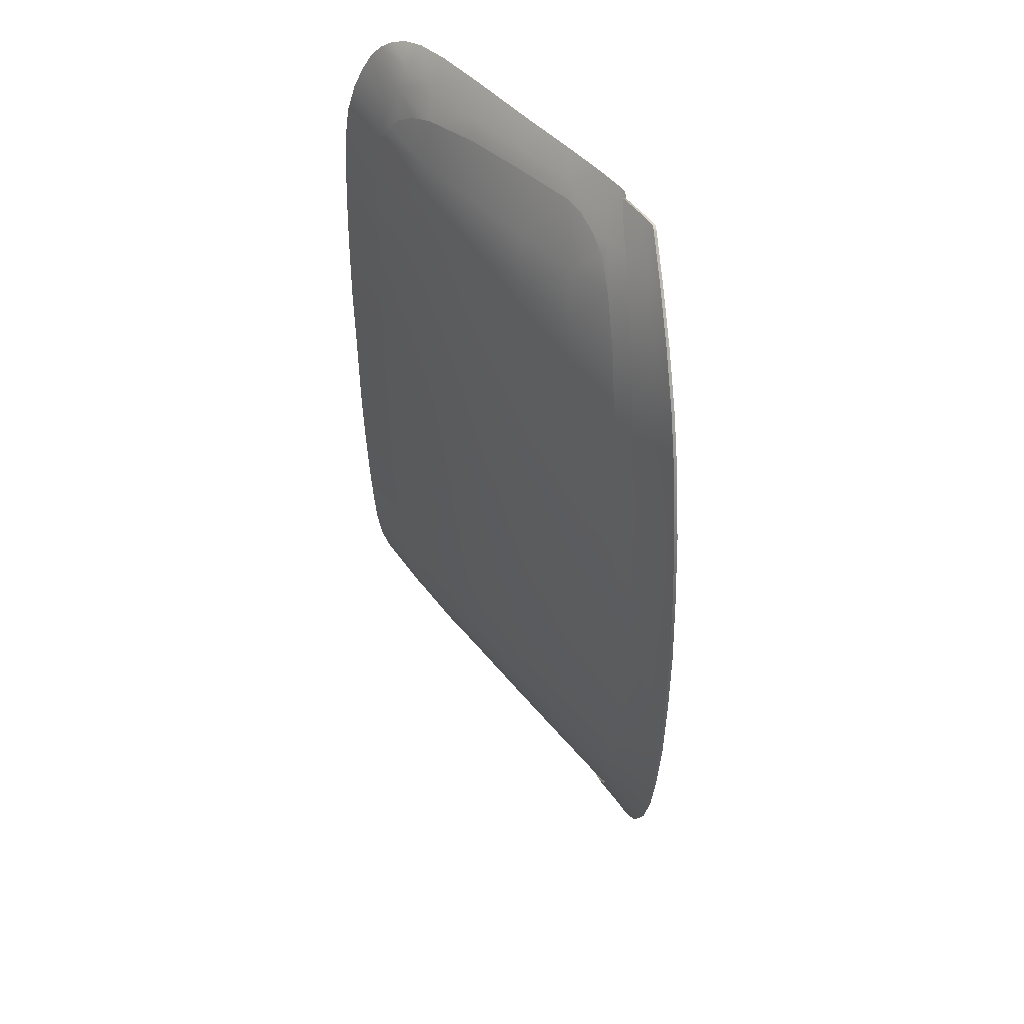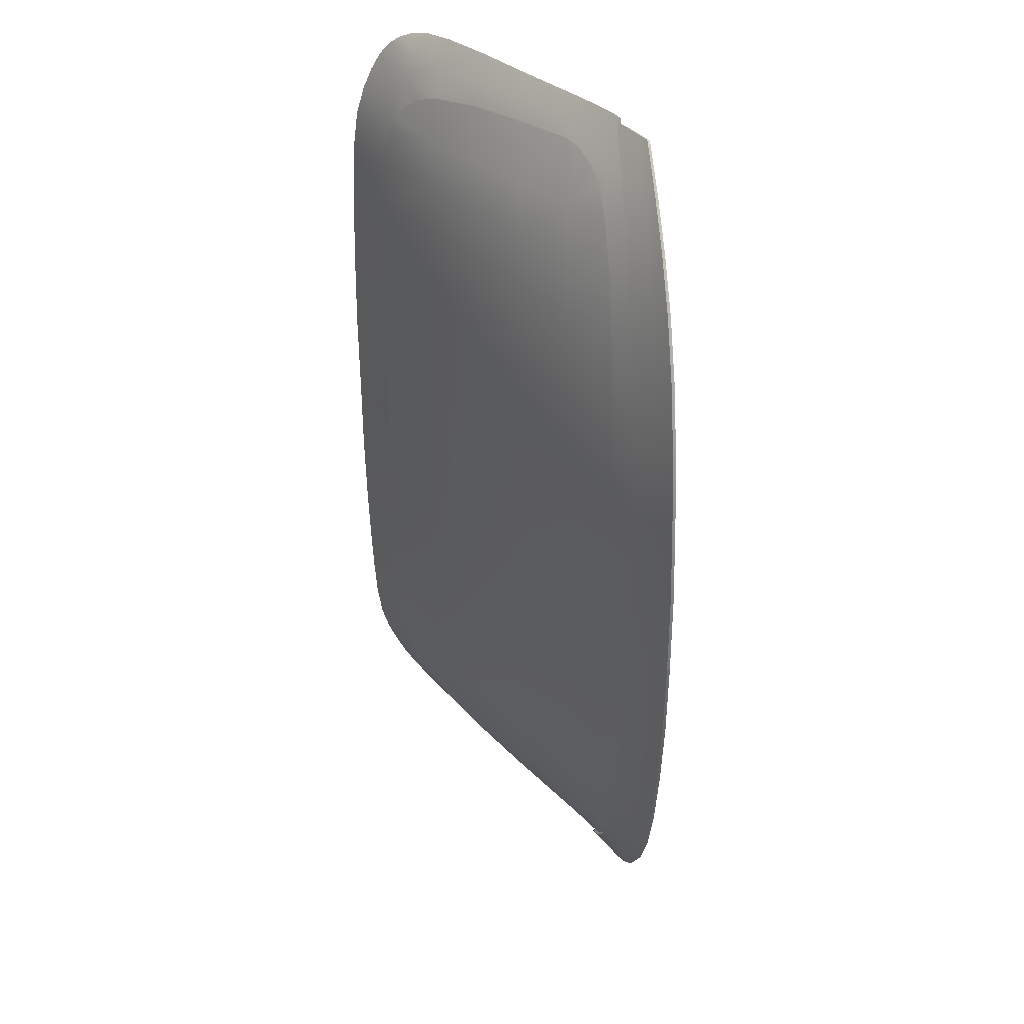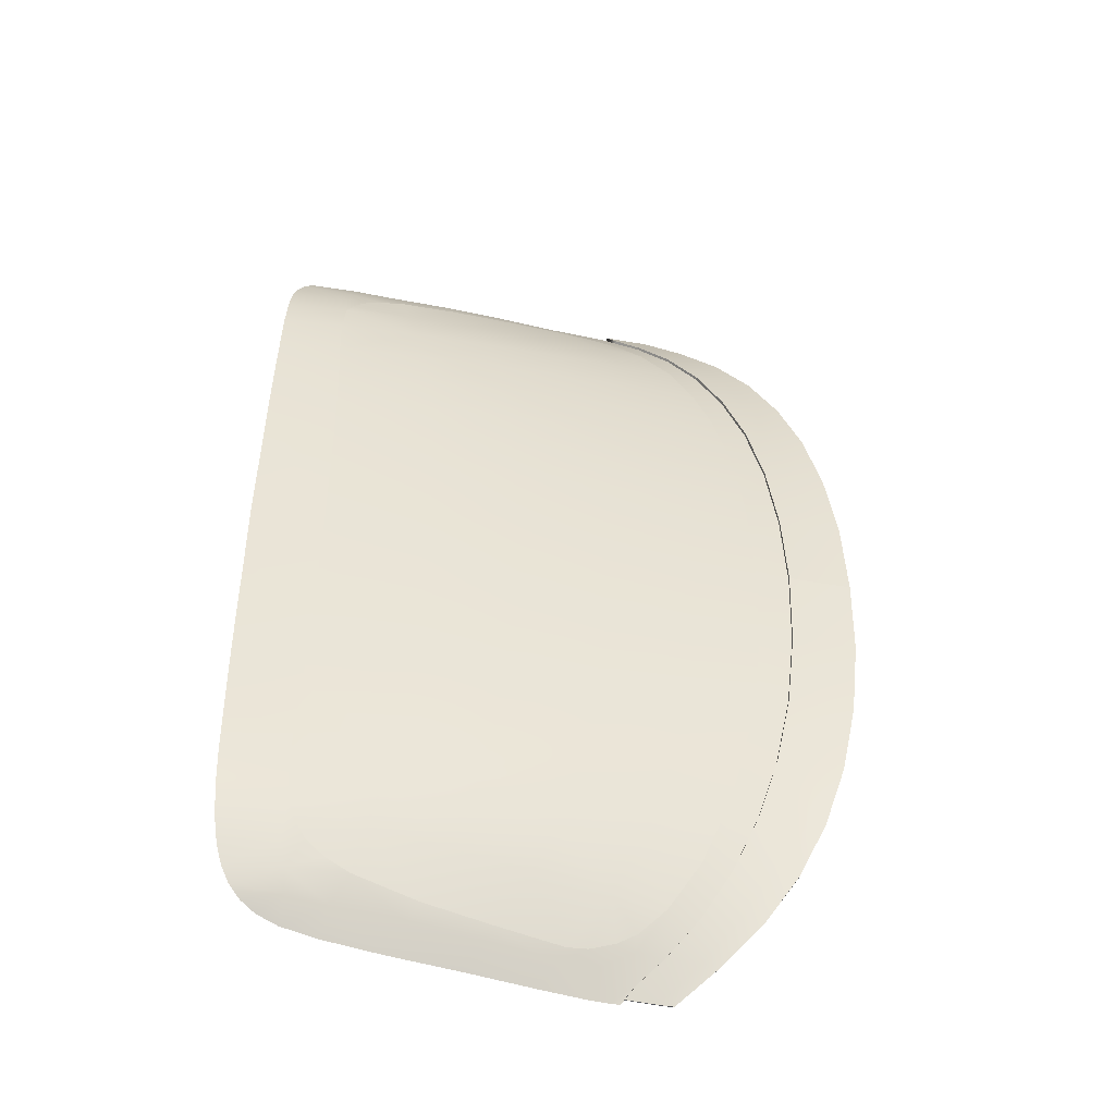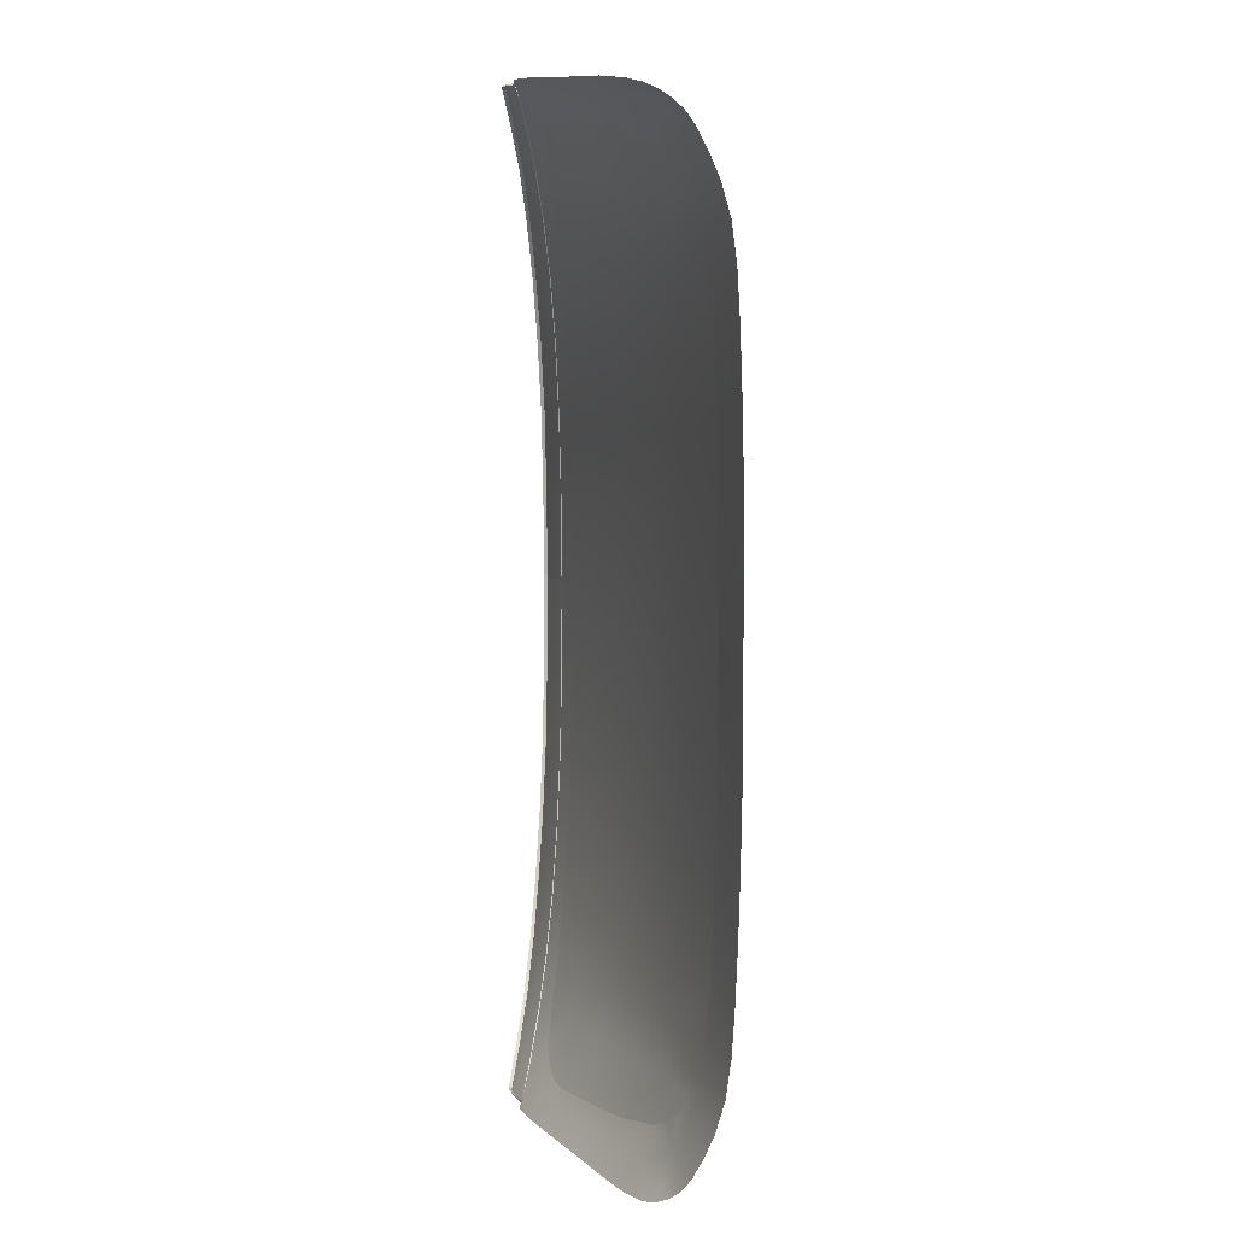
<metadata>
{"format":"obj","ext":"obj","renderer":"f3d","projection":"perspective","resolution":1024,"background":"white","views":[{"elev":51.2,"azim":-105.4,"up":"+Z"},{"elev":37.5,"azim":-105.1,"up":"+Z"},{"elev":-47.5,"azim":-172.1,"up":"+Z"},{"elev":8.5,"azim":91.9,"up":"+Z"}]}
</metadata>
<code>
v  -126.3 51.21 6.131
v  -139.3 47.3 6.325
v  -126.3 51.17 12.26
v  -139.2 47.26 12.65
v  -138.9 47.16 18.97
v  -126.2 51.08 18.39
v  -137.9 46.86 31.57
v  -137 46.6 37.83
v  -125.8 50.79 30.64
v  -125.5 50.56 36.76
v  -138.5 47.04 25.28
v  -126.1 50.96 24.52
v  -125.2 50.11 42.87
v  -135.6 46.26 44
v  -125.4 49.3 47.77
v  -133.9 45.48 49.58
v  -132.2 44.14 55.18
v  -139.6 40.19 57
v  -143 41.68 50.68
v  -152.2 37.47 51.71
v  -147.7 36.14 58.19
v  -147.1 42.8 38.71
v  -145.3 42.37 44.93
v  -155.1 38.21 45.87
v  -157.3 38.69 39.61
v  -149.9 43.42 19.47
v  -149.3 43.28 25.93
v  -148.4 43.09 32.36
v  -159.1 39.02 33.17
v  -161.1 39.39 19.99
v  -160.3 39.24 26.61
v  -150.5 43.56 6.494
v  -150.3 43.52 12.98
v  -161.7 39.5 13.34
v  -161.9 39.55 6.673
v  -161.1 33.34 52.75
v  -155.5 32.25 59.14
v  -167.2 34.59 40.47
v  -164.6 34.08 46.77
v  -167.2 30.45 53.46
v  -171.7 30.96 47.43
v  -174.6 31.48 41.11
v  -171.9 35.39 20.51
v  -170.8 35.22 27.28
v  -169.3 34.96 33.96
v  -177 31.89 34.54
v  -180 32.35 20.91
v  -178.7 32.16 27.78
v  -173 35.54 6.853
v  -172.6 35.49 13.7
v  -180.8 32.46 13.96
v  -181.3 32.51 6.99
v  -126.1 48.33 50.03
v  -158 31.28 58.92
v  -163.7 30.25 56.61
v  -161.1 30.58 57.96
v  -129.4 45.75 53.78
v  -127.3 47.19 52.06
v  -126.4 51.24 0
v  -126.3 51.21 -6.131
v  -139.3 47.33 0
v  -139.3 47.3 -6.325
v  -126.3 51.17 -12.26
v  -126.2 51.08 -18.39
v  -139.2 47.26 -12.65
v  -138.9 47.16 -18.97
v  -126.1 50.96 -24.52
v  -125.8 50.79 -30.64
v  -138.5 47.04 -25.28
v  -137.9 46.86 -31.57
v  -133.9 45.48 -49.58
v  -135.6 46.26 -44
v  -125.4 49.31 -47.76
v  -125.2 50.11 -42.87
v  -137 46.6 -37.83
v  -125.5 50.56 -36.76
v  -132.2 44.14 -55.18
v  -139.6 40.19 -57
v  -143 41.68 -50.68
v  -147.7 36.14 -58.19
v  -152.2 37.47 -51.71
v  -145.3 42.37 -44.93
v  -147.1 42.8 -38.71
v  -155.1 38.21 -45.87
v  -157.3 38.69 -39.61
v  -149.3 43.28 -25.93
v  -149.9 43.42 -19.47
v  -148.4 43.09 -32.36
v  -160.3 39.24 -26.61
v  -159.1 39.02 -33.17
v  -161.1 39.39 -19.99
v  -150.5 43.56 -6.494
v  -150.6 43.59 0
v  -150.3 43.52 -12.98
v  -161.7 39.5 -13.34
v  -161.9 39.55 -6.673
v  -162.1 39.57 0
v  -155.5 32.25 -59.14
v  -161.1 33.34 -52.75
v  -164.6 34.08 -46.77
v  -167.2 34.59 -40.47
v  -171.7 30.96 -47.43
v  -167.3 30.42 -53.47
v  -174.6 31.48 -41.11
v  -170.8 35.22 -27.28
v  -171.9 35.39 -20.51
v  -169.3 34.96 -33.96
v  -178.7 32.16 -27.78
v  -177 31.89 -34.54
v  -180 32.35 -20.91
v  -173 35.54 -6.853
v  -173.2 35.57 -0
v  -172.6 35.49 -13.7
v  -180.8 32.46 -13.96
v  -181.3 32.51 -6.99
v  -181.5 32.53 -0
v  -126.1 48.33 -50.03
v  -158 31.28 -58.92
v  -161.1 30.58 -57.96
v  -163.7 30.25 -56.61
v  -129.4 45.75 -53.78
v  -127.3 47.19 -52.06
g _6139_18_365C_C_1_DTaSI__6139_18_365C_C
f 1 2 3
f 3 2 4
f 5 6 4
f 4 6 3
f 7 8 9
f 9 8 10
f 11 12 5
f 5 12 6
f 13 14 15
f 15 14 16
f 8 14 10
f 10 14 13
f 17 16 18
f 18 16 19
f 20 21 19
f 19 21 18
f 22 23 8
f 8 23 14
f 23 19 14
f 14 19 16
f 19 23 20
f 20 23 24
f 25 24 22
f 22 24 23
f 26 27 5
f 5 27 11
f 8 7 22
f 22 7 28
f 22 28 25
f 25 28 29
f 30 31 26
f 26 31 27
f 2 32 4
f 4 32 33
f 5 4 26
f 26 4 33
f 26 33 30
f 30 33 34
f 35 34 32
f 32 34 33
f 36 37 20
f 20 37 21
f 38 39 25
f 25 39 24
f 20 24 36
f 36 24 39
f 36 39 40
f 40 39 41
f 42 41 38
f 38 41 39
f 43 44 30
f 30 44 31
f 25 29 38
f 38 29 45
f 38 45 42
f 42 45 46
f 47 48 43
f 43 48 44
f 49 50 35
f 35 50 34
f 30 34 43
f 43 34 50
f 43 50 47
f 47 50 51
f 52 51 49
f 49 51 50
f 53 15 16
f 36 54 37
f 36 55 56
f 57 16 17
f 58 16 57
f 36 40 55
f 36 56 54
f 58 53 16
f 59 60 61
f 61 60 62
f 63 64 65
f 65 64 66
f 67 68 69
f 69 68 70
f 64 67 66
f 66 67 69
f 71 72 73
f 73 72 74
f 75 76 72
f 72 76 74
f 77 78 71
f 71 78 79
f 78 80 79
f 79 80 81
f 72 82 75
f 75 82 83
f 71 79 72
f 72 79 82
f 84 82 81
f 81 82 79
f 82 84 83
f 83 84 85
f 69 86 66
f 66 86 87
f 86 69 88
f 88 69 70
f 89 86 90
f 90 86 88
f 86 89 87
f 87 89 91
f 62 92 61
f 61 92 93
f 94 65 87
f 87 65 66
f 95 94 91
f 91 94 87
f 92 96 93
f 93 96 97
f 80 98 81
f 81 98 99
f 84 100 85
f 85 100 101
f 100 84 99
f 99 84 81
f 102 100 103
f 103 100 99
f 100 102 101
f 101 102 104
f 89 105 91
f 91 105 106
f 105 89 107
f 107 89 90
f 108 105 109
f 109 105 107
f 105 108 106
f 106 108 110
f 96 111 97
f 97 111 112
f 113 95 106
f 106 95 91
f 114 113 110
f 110 113 106
f 111 115 112
f 112 115 116
f 117 71 73
f 99 98 118
f 99 119 120
f 121 77 71
f 122 121 71
f 99 120 103
f 99 118 119
f 122 71 117
f 59 61 1
f 1 61 2
f 93 32 61
f 61 32 2
f 97 35 93
f 93 35 32
f 112 49 97
f 97 49 35
f 116 52 112
f 112 52 49
f 7 9 11
f 11 9 12
f 7 11 28
f 28 11 27
f 28 27 29
f 29 27 31
f 29 31 45
f 45 31 44
f 45 44 46
f 46 44 48
f 60 63 62
f 62 63 65
f 62 65 92
f 92 65 94
f 96 92 95
f 95 92 94
f 111 96 113
f 113 96 95
f 115 111 114
f 114 111 113
f 70 68 75
f 75 68 76
f 88 70 83
f 83 70 75
f 90 88 85
f 85 88 83
f 107 90 101
f 101 90 85
f 109 107 104
f 104 107 101
v  -117.4 52.23 46.9
v  -125.4 49.3 47.77
v  -117.5 51.13 50.76
v  -124.7 48.06 52.49
v  -117.7 49.85 53.78
v  -126.1 48.33 50.03
v  -127.3 47.19 52.06
v  -117.2 53.82 11.49
v  -126.3 51.21 6.131
v  -126.3 51.17 12.26
v  -117.2 53.66 21.75
v  -126.2 51.08 18.39
v  -117.3 53.45 29.89
v  -125.8 50.79 30.64
v  -117.3 53.2 36.45
v  -125.5 50.56 36.76
v  -117.4 52.86 42.1
v  -125.2 50.11 42.87
v  -139.6 40.19 57
v  -138.1 39.5 59.4
v  -132.2 44.14 55.18
v  -129.7 43.12 58.68
v  -146 35.67 60.22
v  -147.7 36.14 58.19
v  -155.5 32.25 59.14
v  -154.2 31.62 60.93
v  -157.4 28.19 63.79
v  -159.2 29.78 60.36
v  -160 27.07 63.82
v  -163.2 29.35 58.6
v  -152 30.5 63.46
v  -167.2 30.45 53.46
v  -163.7 30.25 56.61
v  -135.3 38.02 62.5
v  -128.4 40.98 61.79
v  -143.7 34.32 62.96
v  -125 45.3 58.21
v  -120.1 46.05 59.23
v  -119 47.45 57.9
v  -121.7 44.57 60.24
v  -171.2 28.58 53.92
v  -166.7 27.79 58.81
v  -178.9 29.94 40.48
v  -175.4 29.32 47.77
v  -174.6 31.48 41.11
v  -171.7 30.96 47.43
v  -180 32.35 20.91
v  -184.1 30.74 22.37
v  -178.7 32.16 27.78
v  -181.9 30.42 32.04
v  -177 31.89 34.54
v  -181.5 32.53 -0
v  -185.9 30.94 -0
v  -181.3 32.51 6.99
v  -185.4 30.9 11.51
v  -180.8 32.46 13.96
v  -129.4 45.75 53.78
v  -125 46.68 55.48
v  -118.2 48.66 56.12
v  -158 31.28 58.92
v  -161.1 30.58 57.96
v  -124.1 43.03 61.05
v  -117.4 52.23 -46.9
v  -117.5 51.13 -50.76
v  -125.4 49.31 -47.76
v  -124.7 48.06 -52.49
v  -117.7 49.85 -53.78
v  -127.3 47.19 -52.06
v  -126.1 48.33 -50.03
v  -117.2 53.82 -11.49
v  -126.3 51.21 -6.131
v  -117.1 53.77 -0.0094
v  -126.4 51.24 0
v  -117.2 53.66 -21.75
v  -126.2 51.08 -18.39
v  -126.3 51.17 -12.26
v  -126.1 50.96 -24.52
v  -125.2 50.11 -42.87
v  -125.5 50.56 -36.76
v  -117.4 52.86 -42.1
v  -117.3 53.2 -36.45
v  -129.7 43.12 -58.68
v  -138.1 39.5 -59.4
v  -132.2 44.14 -55.18
v  -139.6 40.19 -57
v  -147.7 36.14 -58.19
v  -146 35.67 -60.22
v  -154.2 31.62 -60.93
v  -155.5 32.25 -59.14
v  -157.4 28.19 -63.79
v  -160 27.07 -63.82
v  -159.2 29.78 -60.36
v  -163.2 29.35 -58.6
v  -152 30.5 -63.46
v  -167.3 30.42 -53.47
v  -163.7 30.25 -56.61
v  -128.4 40.98 -61.79
v  -135.3 38.02 -62.5
v  -143.7 34.32 -62.96
v  -125 45.3 -58.21
v  -119 47.45 -57.9
v  -120.1 46.05 -59.23
v  -121.7 44.57 -60.24
v  -166.7 27.79 -58.81
v  -171.2 28.58 -53.92
v  -161 26.74 -63.78
v  -171.7 30.96 -47.43
v  -175.4 29.32 -47.77
v  -174.6 31.48 -41.11
v  -178.9 29.94 -40.48
v  -180 32.35 -20.91
v  -178.7 32.16 -27.78
v  -184.1 30.74 -22.37
v  -181.9 30.42 -32.04
v  -177 31.89 -34.54
v  -185.4 30.9 -11.51
v  -181.3 32.51 -6.99
v  -180.8 32.46 -13.96
v  -129.4 45.75 -53.78
v  -125 46.68 -55.48
v  -118.2 48.66 -56.12
v  -158 31.28 -58.92
v  -161.1 30.58 -57.96
v  -124.1 43.03 -61.05
v  -161 26.74 63.78
v  -125.8 50.79 -30.64
v  -117.3 53.45 -29.89
v  -126.1 50.96 24.52
g _6139_18_365C_C__6139_18_365C_C_2_DTaSI
f 123 124 125
f 125 124 126
f 126 127 125
f 126 128 129
f 130 131 132
f 133 130 134
f 134 130 132
f 135 136 137
f 137 136 138
f 137 138 139
f 139 138 140
f 141 142 143
f 143 142 144
f 142 141 145
f 145 141 146
f 147 148 146
f 146 148 145
f 149 150 151
f 151 150 152
f 150 149 148
f 148 149 153
f 154 152 155
f 142 156 144
f 144 156 157
f 145 158 142
f 142 158 156
f 159 160 161
f 162 160 159
f 163 164 154
f 154 164 152
f 151 152 164
f 165 166 167
f 167 166 168
f 154 168 163
f 163 168 166
f 169 170 171
f 171 170 172
f 172 173 171
f 174 175 176
f 176 175 177
f 169 178 170
f 170 178 177
f 158 145 153
f 153 145 148
f 179 143 180
f 127 126 181
f 181 126 180
f 181 180 161
f 161 180 159
f 139 140 123
f 123 140 124
f 182 183 150
f 152 150 183
f 143 144 180
f 180 144 159
f 159 144 184
f 184 144 157
f 162 159 184
f 179 180 129
f 129 180 126
f 155 152 183
f 147 182 148
f 148 182 150
f 126 124 128
f 185 186 187
f 187 186 188
f 188 186 189
f 188 190 191
f 192 193 194
f 194 193 195
f 196 197 192
f 192 197 198
f 196 199 197
f 200 201 202
f 202 201 203
f 204 205 206
f 206 205 207
f 208 207 209
f 209 207 205
f 209 210 208
f 208 210 211
f 212 213 214
f 214 213 215
f 216 212 210
f 210 212 214
f 217 218 215
f 219 220 204
f 204 220 205
f 220 221 205
f 205 221 209
f 222 223 224
f 225 222 224
f 215 226 217
f 217 226 227
f 213 228 226
f 229 230 231
f 231 230 232
f 230 229 227
f 227 229 217
f 233 234 235
f 235 234 236
f 236 237 232
f 232 237 231
f 238 239 240
f 238 240 235
f 235 240 233
f 210 209 216
f 216 209 221
f 241 242 206
f 242 188 243
f 243 188 189
f 222 242 223
f 223 242 243
f 187 200 185
f 185 200 202
f 244 214 245
f 215 245 214
f 222 204 242
f 242 204 206
f 222 246 204
f 204 246 219
f 225 246 222
f 188 242 190
f 190 242 241
f 218 245 215
f 211 210 244
f 244 210 214
f 188 191 187
f 213 226 215
f 151 164 247
f 167 173 165
f 165 173 172
f 176 177 178
f 174 239 175
f 175 239 238
f 237 236 234
f 201 248 203
f 203 248 249
f 192 198 193
f 130 194 131
f 131 194 195
f 136 135 250
f 250 135 133
f 250 133 134
f 196 249 199
f 199 249 248
v  -166.7 28.2 58.81
v  -163 27.63 62.01
v  -166.5 27.79 58.59
v  -162.8 27.23 61.77
v  -171.2 28.98 53.92
v  -171.1 28.56 53.74
v  -175.2 29.28 47.64
v  -175.4 29.72 47.77
v  -178.8 29.9 40.38
v  -178.9 30.34 40.48
v  -181.7 30.37 31.97
v  -181.9 30.82 32.04
v  -183.9 30.69 22.33
v  -184.1 31.14 22.37
v  -185.2 30.84 11.49
v  -185.4 31.3 11.5
v  -185.7 30.88 -0.0094
v  -185.9 31.34 -0
v  -161.6 27.26 63.5
v  -161.5 26.86 63.27
v  -165.2 25.47 63.37
v  -165.3 25.86 63.59
v  -193.5 28.46 11.47
v  -193.8 28.52 -0
v  -193.3 28.02 11.45
v  -193.7 28.07 -0
v  -192.1 28.34 22.3
v  -192 27.89 22.27
v  -190 28.02 31.96
v  -189.8 27.57 31.89
v  -186.9 27.59 40.41
v  -186.8 27.15 40.32
v  -182.9 26.69 47.62
v  -183 27.12 47.74
v  -178.2 26.17 53.77
v  -178.3 26.59 53.93
v  -173.1 25.95 58.97
v  -172.9 25.54 58.77
v  -167.9 25.33 63.05
v  -167.8 24.93 62.83
v  -167.2 25.25 63.62
v  -167.1 24.85 63.4
v  -170.7 26.67 58.95
v  -166.1 25.96 62.95
v  -175.4 27.47 53.94
v  -179.6 28.21 47.77
v  -183.1 28.83 40.46
v  -186 29.32 32.01
v  -188.2 29.64 22.35
v  -189.5 29.79 11.49
v  -190 29.82 -0
v  -161.6 27.26 63.5
v  -173.1 25.95 58.97
v  -162.8 27.23 -61.77
v  -163 27.63 -62.01
v  -166.5 27.79 -58.59
v  -166.7 28.2 -58.81
v  -171.1 28.56 -53.74
v  -171.2 28.98 -53.92
v  -175.2 29.28 -47.64
v  -175.4 29.72 -47.77
v  -178.8 29.9 -40.38
v  -178.9 30.34 -40.48
v  -181.7 30.37 -31.97
v  -181.9 30.82 -32.04
v  -183.9 30.69 -22.33
v  -184.1 31.14 -22.37
v  -185.2 30.84 -11.49
v  -185.4 31.3 -11.5
v  -185.7 30.88 0.0094
v  -161.5 26.86 -63.27
v  -161.6 27.26 -63.5
v  -165.3 25.86 -63.59
v  -165.2 25.47 -63.37
v  -193.5 28.46 -11.47
v  -193.3 28.02 -11.45
v  -192.1 28.34 -22.3
v  -192 27.89 -22.27
v  -190 28.02 -31.96
v  -189.8 27.57 -31.89
v  -186.9 27.59 -40.41
v  -186.8 27.15 -40.32
v  -183 27.12 -47.74
v  -182.9 26.69 -47.62
v  -178.3 26.59 -53.93
v  -178.2 26.17 -53.77
v  -172.9 25.54 -58.77
v  -173.1 25.95 -58.97
v  -167.8 24.93 -62.83
v  -167.9 25.33 -63.05
v  -167.1 24.85 -63.4
v  -167.2 25.25 -63.62
v  -166.1 25.96 -62.95
v  -170.7 26.67 -58.95
v  -175.4 27.47 -53.94
v  -179.6 28.21 -47.77
v  -183.1 28.83 -40.46
v  -186 29.32 -32.01
v  -188.2 29.64 -22.35
v  -189.5 29.79 -11.49
v  -161.6 27.26 -63.5
v  -173.1 25.95 -58.97
g _6139_18_365C_C__6139_18_365C_C_3_D
f 251 252 253
f 253 252 254
f 255 251 256
f 256 251 253
f 257 258 256
f 256 258 255
f 259 260 257
f 257 260 258
f 261 262 259
f 259 262 260
f 263 264 261
f 261 264 262
f 265 266 263
f 263 266 264
f 267 268 265
f 265 268 266
f 269 270 252
f 252 270 254
f 271 270 272
f 272 270 269
f 273 274 275
f 275 274 276
f 277 273 278
f 278 273 275
f 279 277 280
f 280 277 278
f 281 279 282
f 282 279 280
f 282 283 281
f 281 283 284
f 283 285 284
f 284 285 286
f 286 285 287
f 287 285 288
f 287 288 289
f 289 288 290
f 291 292 272
f 272 292 271
f 289 290 291
f 291 290 292
f 293 294 251
f 251 294 252
f 295 293 255
f 255 293 251
f 255 258 295
f 295 258 296
f 297 296 260
f 260 296 258
f 260 262 297
f 297 262 298
f 299 298 264
f 264 298 262
f 264 266 299
f 299 266 300
f 301 300 268
f 268 300 266
f 302 252 272
f 272 252 294
f 274 273 301
f 301 273 300
f 299 300 277
f 277 300 273
f 298 299 279
f 279 299 277
f 297 298 281
f 281 298 279
f 296 297 284
f 284 297 281
f 295 296 286
f 286 296 284
f 293 295 303
f 303 295 286
f 294 293 289
f 289 293 303
f 272 294 291
f 291 294 289
f 304 305 306
f 306 305 307
f 306 307 308
f 308 307 309
f 310 308 311
f 311 308 309
f 312 310 313
f 313 310 311
f 314 312 315
f 315 312 313
f 316 314 317
f 317 314 315
f 318 316 319
f 319 316 317
f 320 318 268
f 268 318 319
f 304 321 305
f 305 321 322
f 322 321 323
f 323 321 324
f 325 326 274
f 274 326 276
f 327 328 325
f 325 328 326
f 329 330 327
f 327 330 328
f 331 332 329
f 329 332 330
f 333 334 331
f 331 334 332
f 335 336 333
f 333 336 334
f 337 336 338
f 338 336 335
f 339 337 340
f 340 337 338
f 324 341 323
f 323 341 342
f 341 339 342
f 342 339 340
f 305 343 307
f 307 343 344
f 307 344 309
f 309 344 345
f 346 311 345
f 345 311 309
f 311 346 313
f 313 346 347
f 348 315 347
f 347 315 313
f 315 348 317
f 317 348 349
f 350 319 349
f 349 319 317
f 319 350 268
f 268 350 301
f 343 305 323
f 323 305 351
f 350 325 301
f 301 325 274
f 325 350 327
f 327 350 349
f 327 349 329
f 329 349 348
f 329 348 331
f 331 348 347
f 331 347 333
f 333 347 346
f 333 346 335
f 335 346 345
f 335 345 352
f 352 345 344
f 352 344 340
f 340 344 343
f 340 343 342
f 342 343 323

</code>
